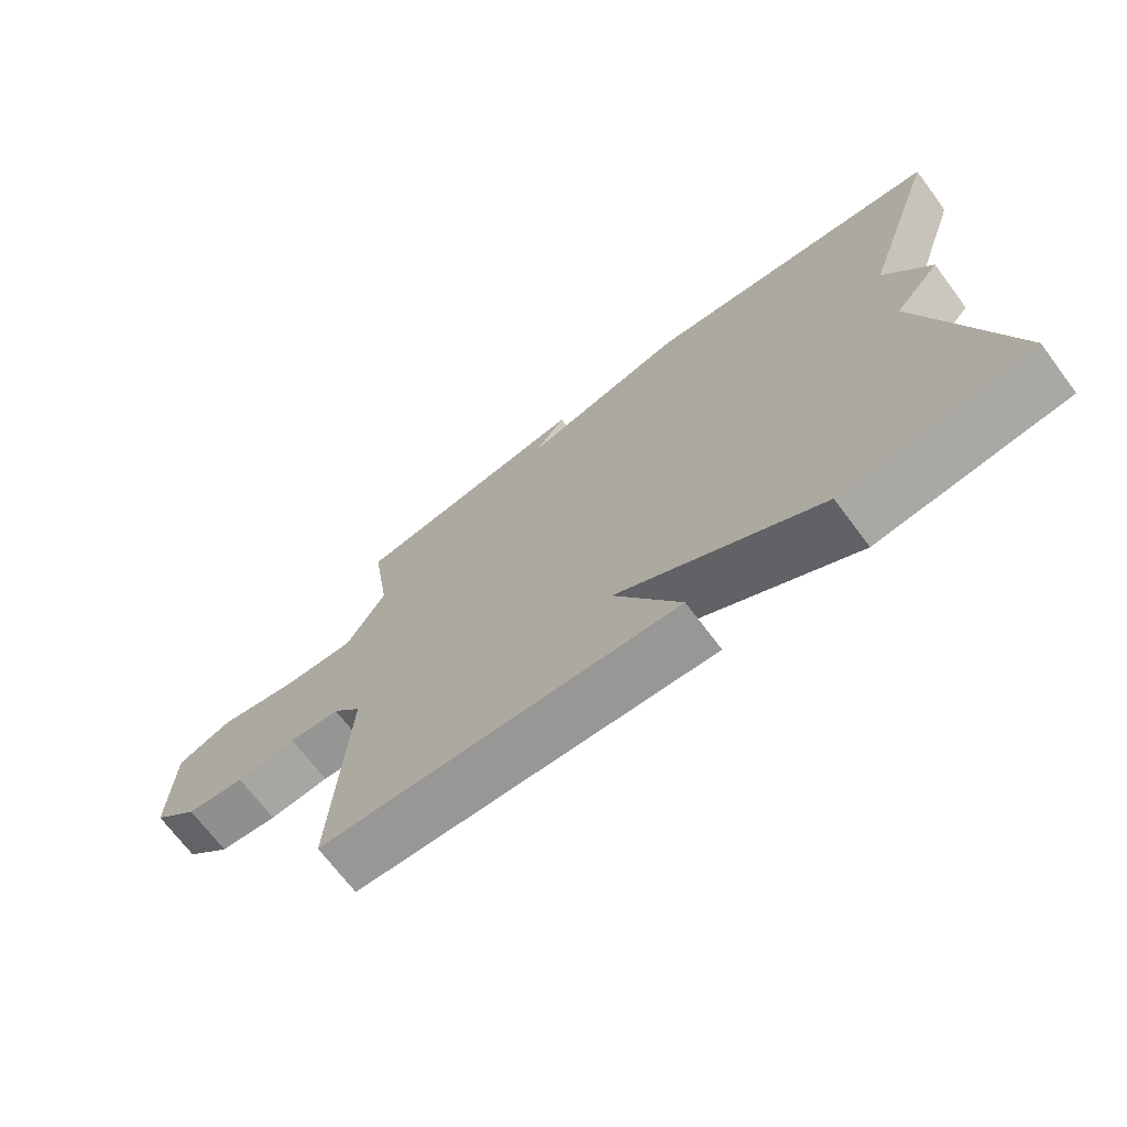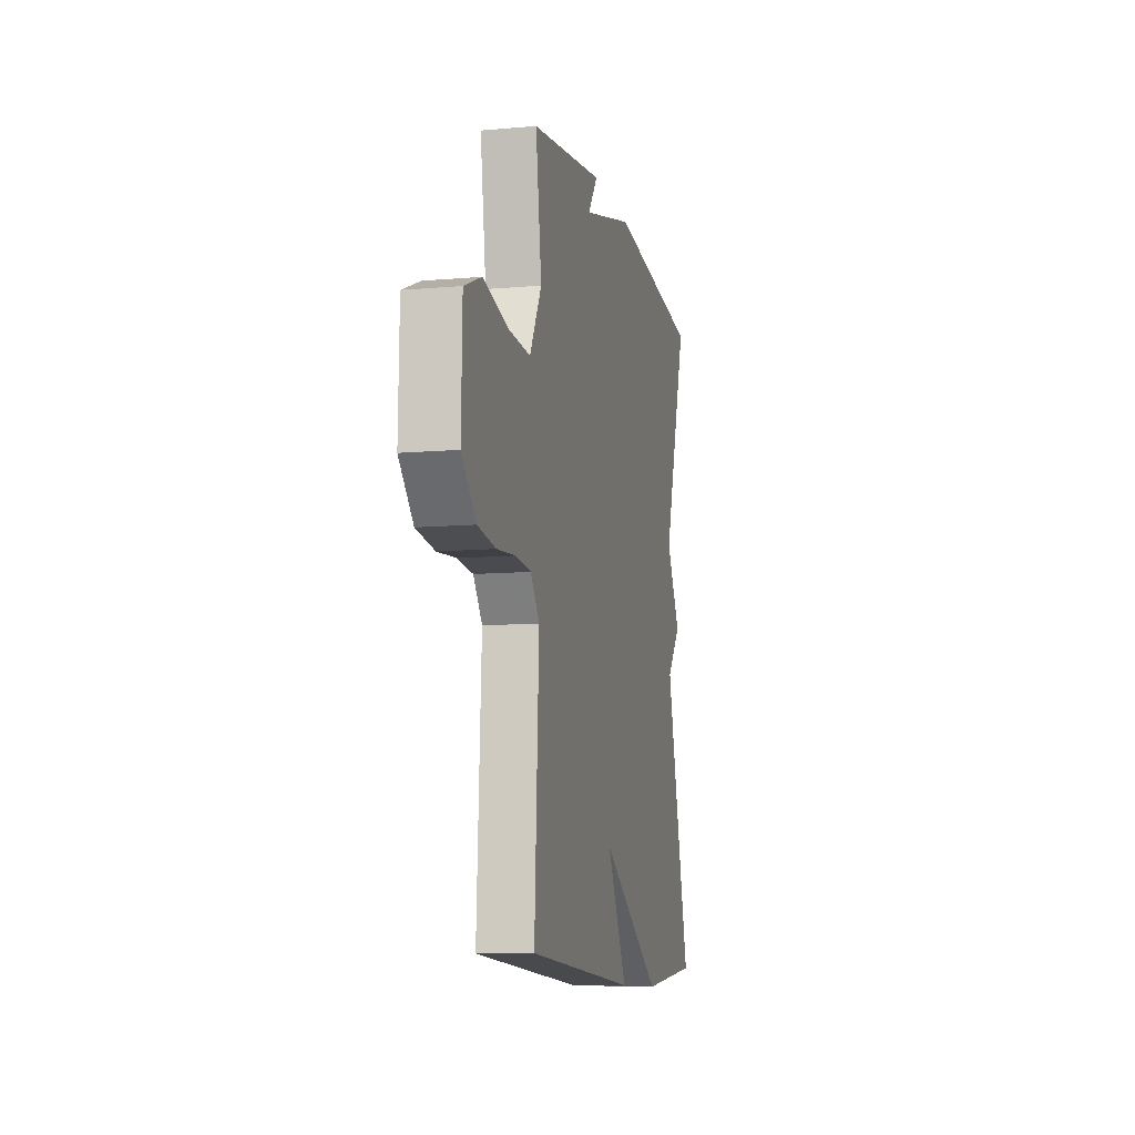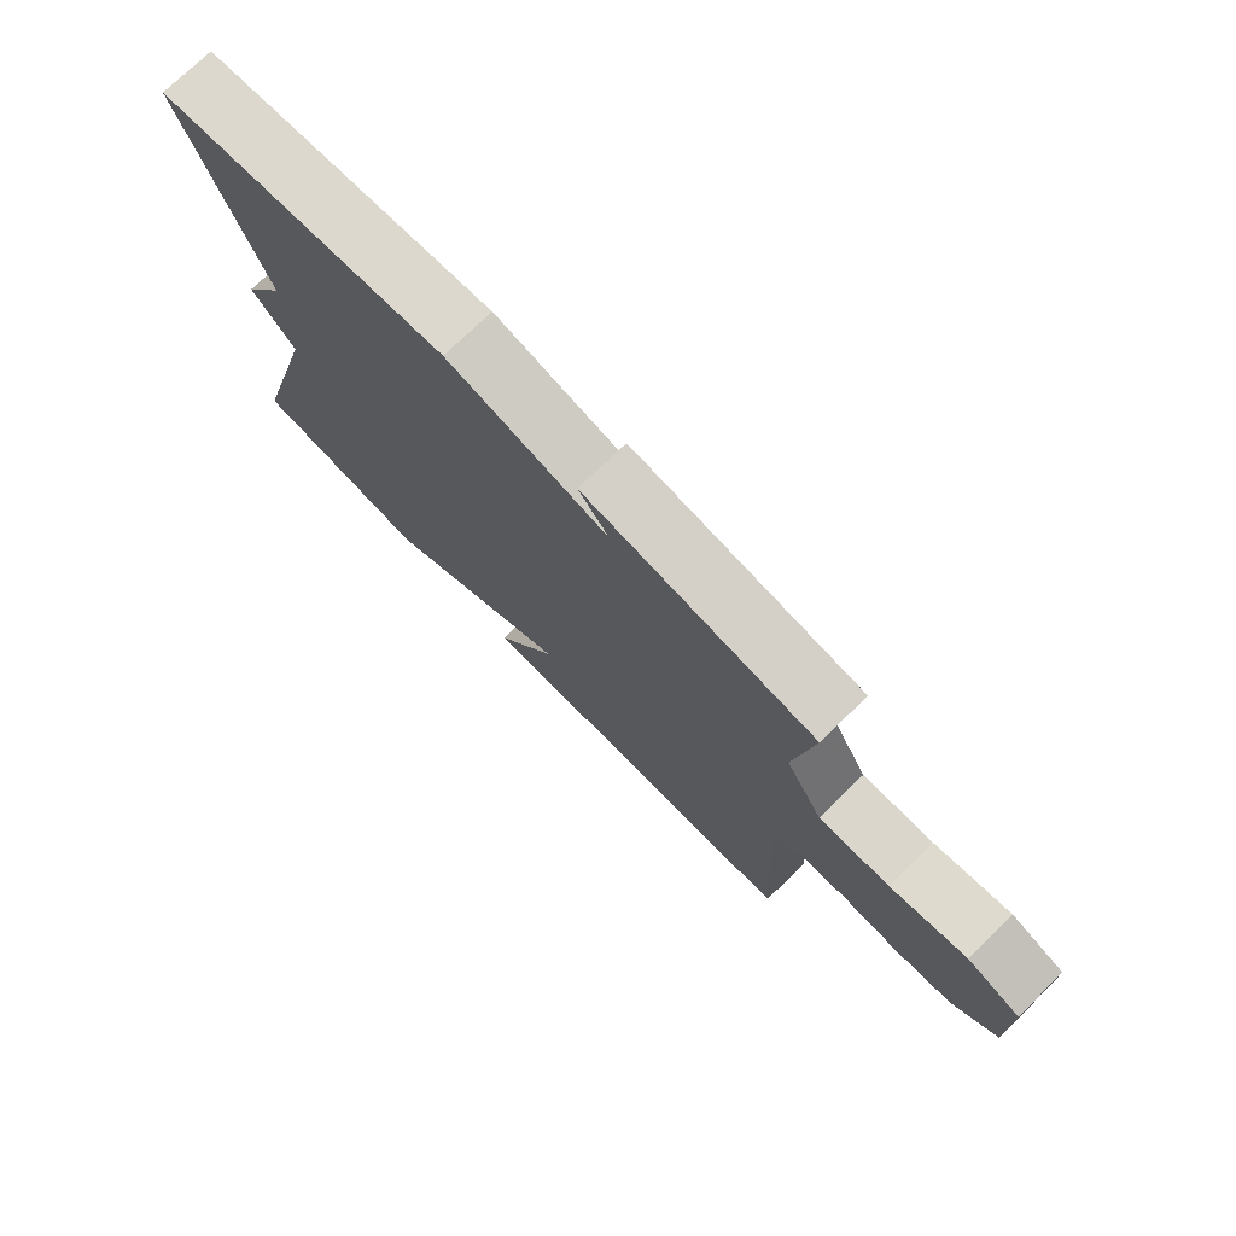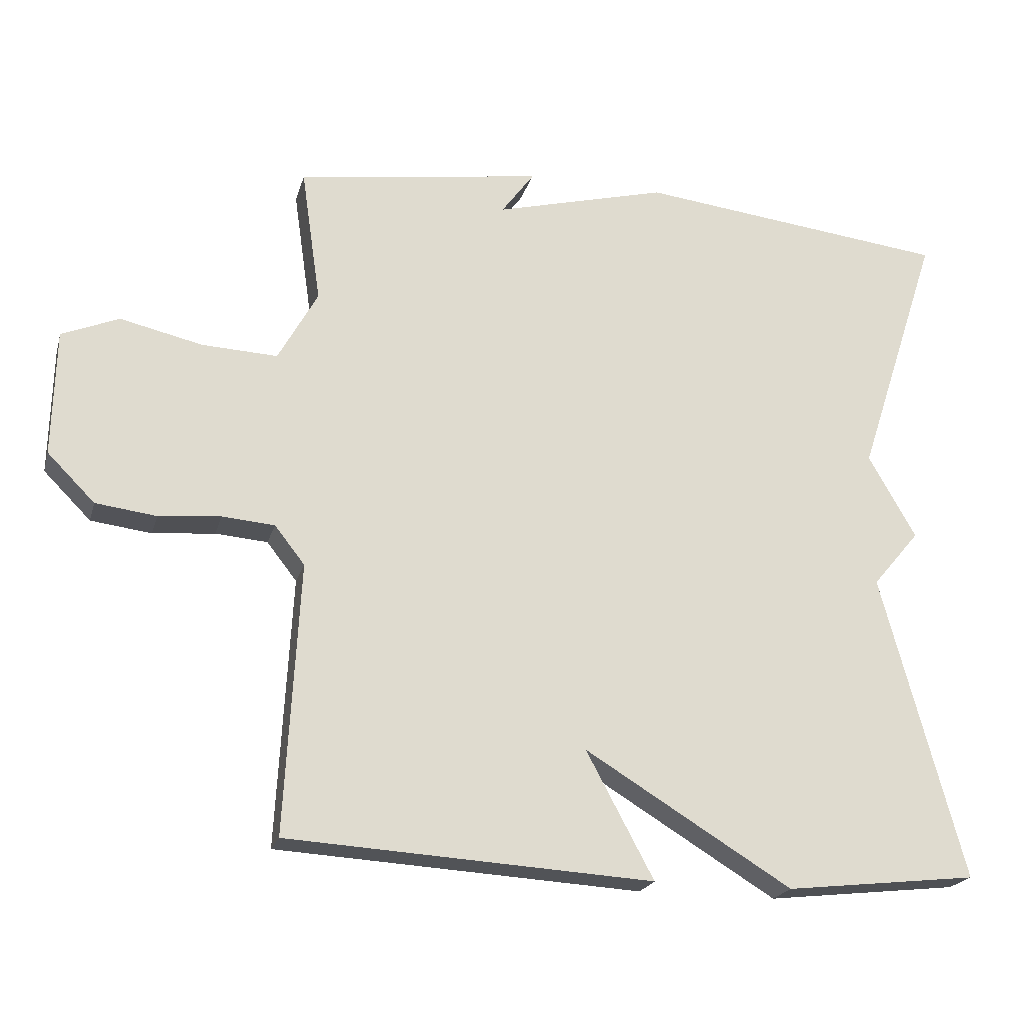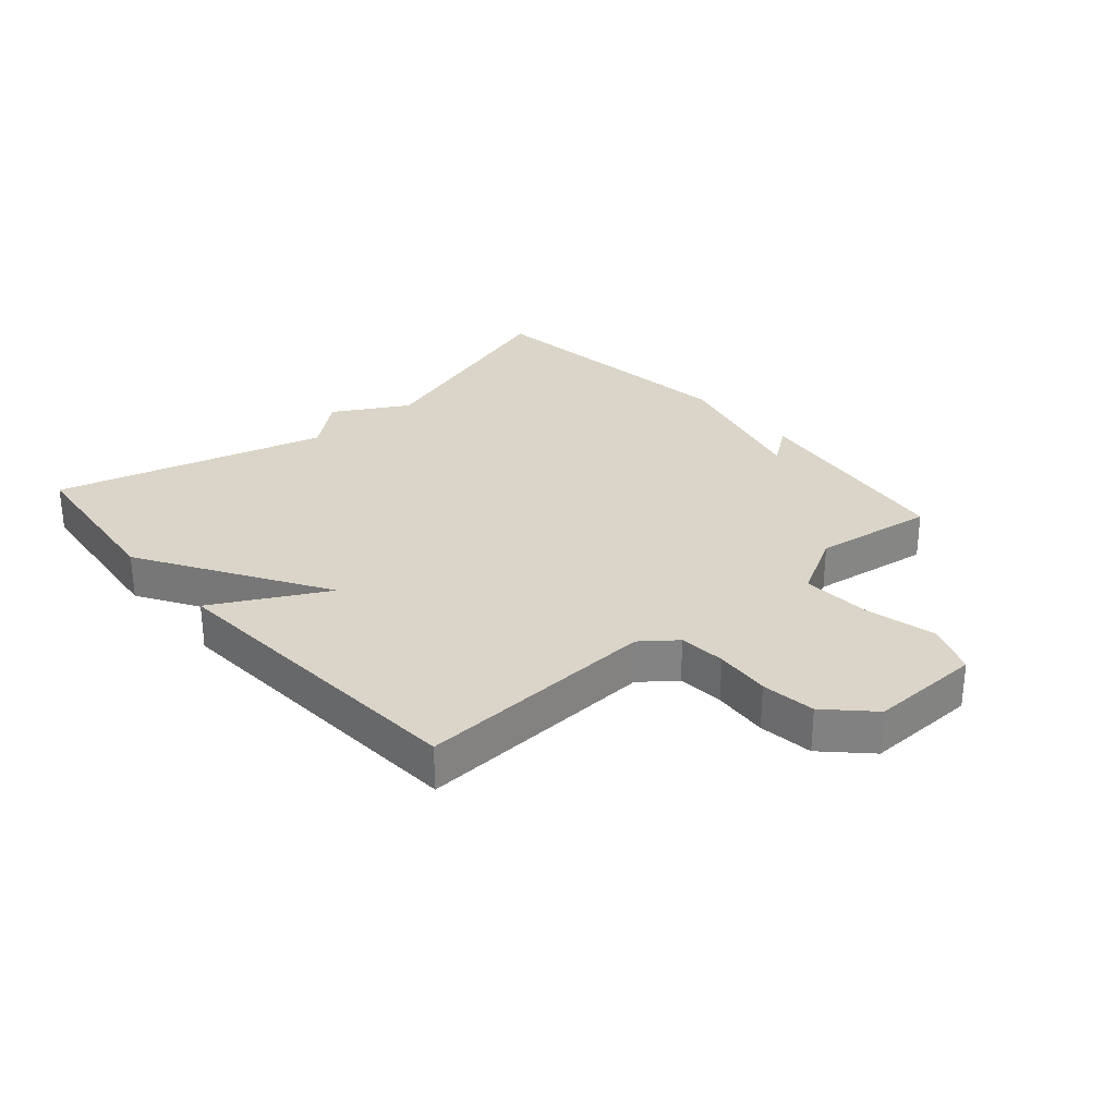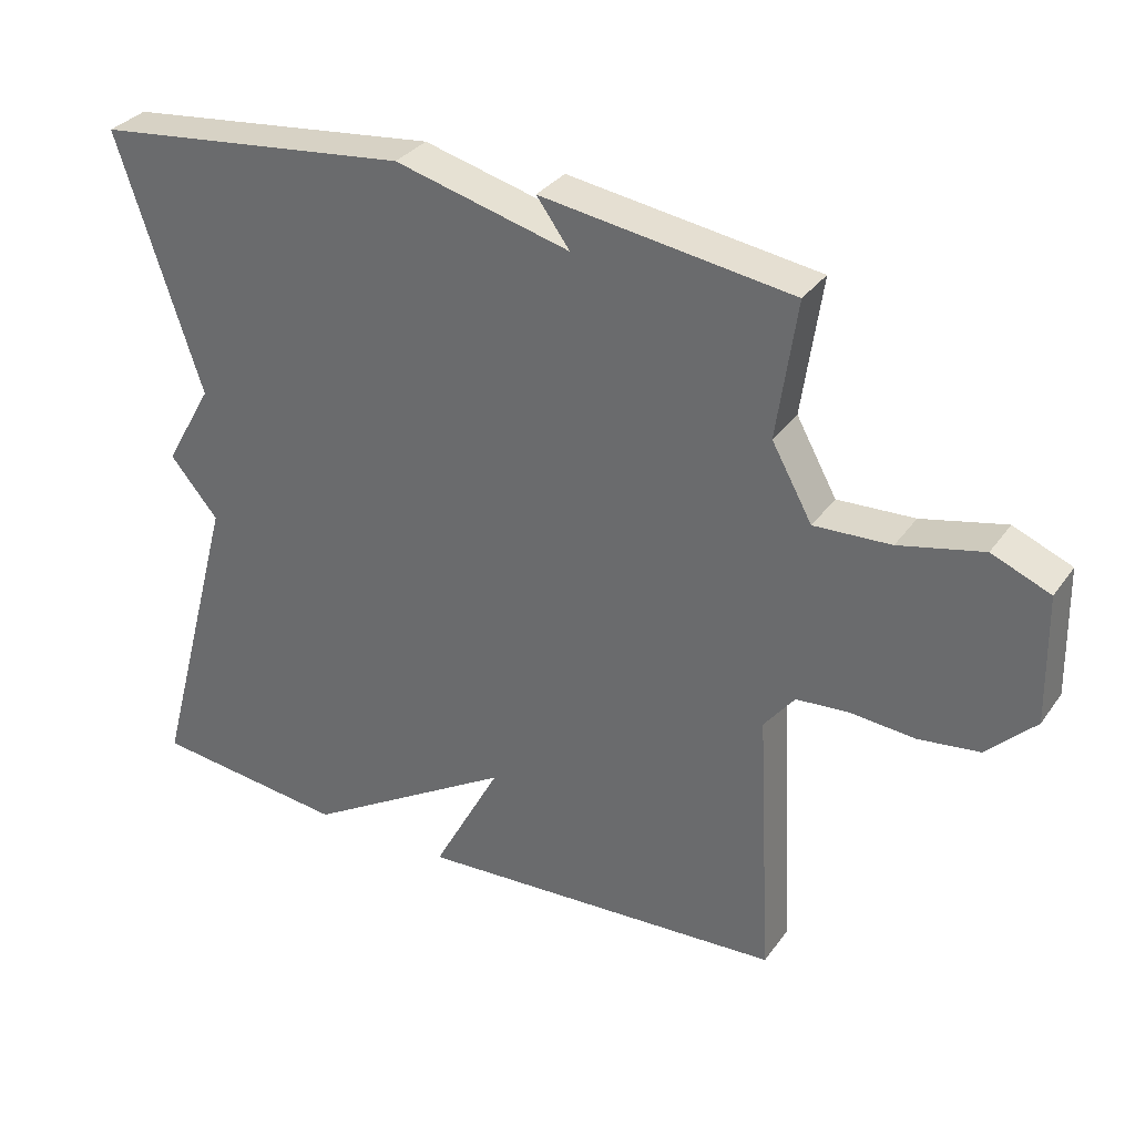
<metadata>
{"format":"obj","ext":"obj","renderer":"f3d","projection":"perspective","resolution":1024,"background":"white","views":[{"elev":-70.6,"azim":37.0,"up":"+Z"},{"elev":-10.0,"azim":-77.3,"up":"+Z"},{"elev":75.1,"azim":-134.1,"up":"+Z"},{"elev":-21.1,"azim":-14.5,"up":"+Z"},{"elev":29.1,"azim":-131.2,"up":"+Y"},{"elev":32.5,"azim":-150.3,"up":"+Z"}]}
</metadata>
<code>
v -0.5 0.07 -0.5
v -0.479 0.07 -0.112
v -0.522 0.07 -0.057
v -0.597 0.07 -0.051
v -0.686 0.07 -0.059
v -0.773 0.07 -0.048
v -0.841 0.07 0.02
v -0.837 0.07 0.201
v -0.755 0.07 0.235
v -0.637 0.07 0.208
v -0.529 0.07 0.203
v -0.472 0.07 0.306
v -0.5 0.07 0.5
v -0.147 0.07 0.551
v -0.194 0.07 0.487
v 0.053 0.07 0.551
v 0.5 0.07 0.5
v 0.382 0.07 0.138
v 0.45 0.07 0.019
v 0.382 0.07 -0.062
v 0.5 0.07 -0.5
v 0.224 0.07 -0.531
v -0.073 0.07 -0.35
v 0.024 0.07 -0.531
v -0.5 0 -0.5
v -0.479 0 -0.112
v -0.522 0 -0.057
v -0.597 0 -0.051
v -0.686 0 -0.059
v -0.773 0 -0.048
v -0.841 0 0.02
v -0.837 0 0.201
v -0.755 0 0.235
v -0.637 0 0.208
v -0.529 0 0.203
v -0.472 0 0.306
v -0.5 0 0.5
v -0.147 0 0.551
v -0.194 0 0.487
v 0.053 0 0.551
v 0.5 0 0.5
v 0.382 0 0.138
v 0.45 0 0.019
v 0.382 0 -0.062
v 0.5 0 -0.5
v 0.224 0 -0.531
v -0.073 0 -0.35
v 0.024 0 -0.531
f 23 24 1 2
f 20 21 22 23
f 23 2 3
f 20 23 3
f 19 20 3
f 18 19 3
f 18 3 4
f 17 18 4
f 16 17 4
f 15 16 4
f 12 13 14 15
f 11 12 15 4
f 6 7 8
f 5 6 8
f 4 5 8
f 11 4 8
f 10 11 8
f 8 9 10
f 26 25 48 47
f 47 46 45 44
f 27 26 47
f 27 47 44
f 27 44 43
f 27 43 42
f 28 27 42
f 28 42 41
f 28 41 40
f 28 40 39
f 39 38 37 36
f 28 39 36 35
f 32 31 30
f 32 30 29
f 32 29 28
f 32 28 35
f 32 35 34
f 34 33 32
f 1 25 26 2
f 2 26 27 3
f 3 27 28 4
f 4 28 29 5
f 5 29 30 6
f 6 30 31 7
f 7 31 32 8
f 8 32 33 9
f 9 33 34 10
f 10 34 35 11
f 11 35 36 12
f 12 36 37 13
f 13 37 38 14
f 14 38 39 15
f 15 39 40 16
f 16 40 41 17
f 17 41 42 18
f 18 42 43 19
f 19 43 44 20
f 20 44 45 21
f 21 45 46 22
f 22 46 47 23
f 23 47 48 24
f 24 48 25 1

</code>
